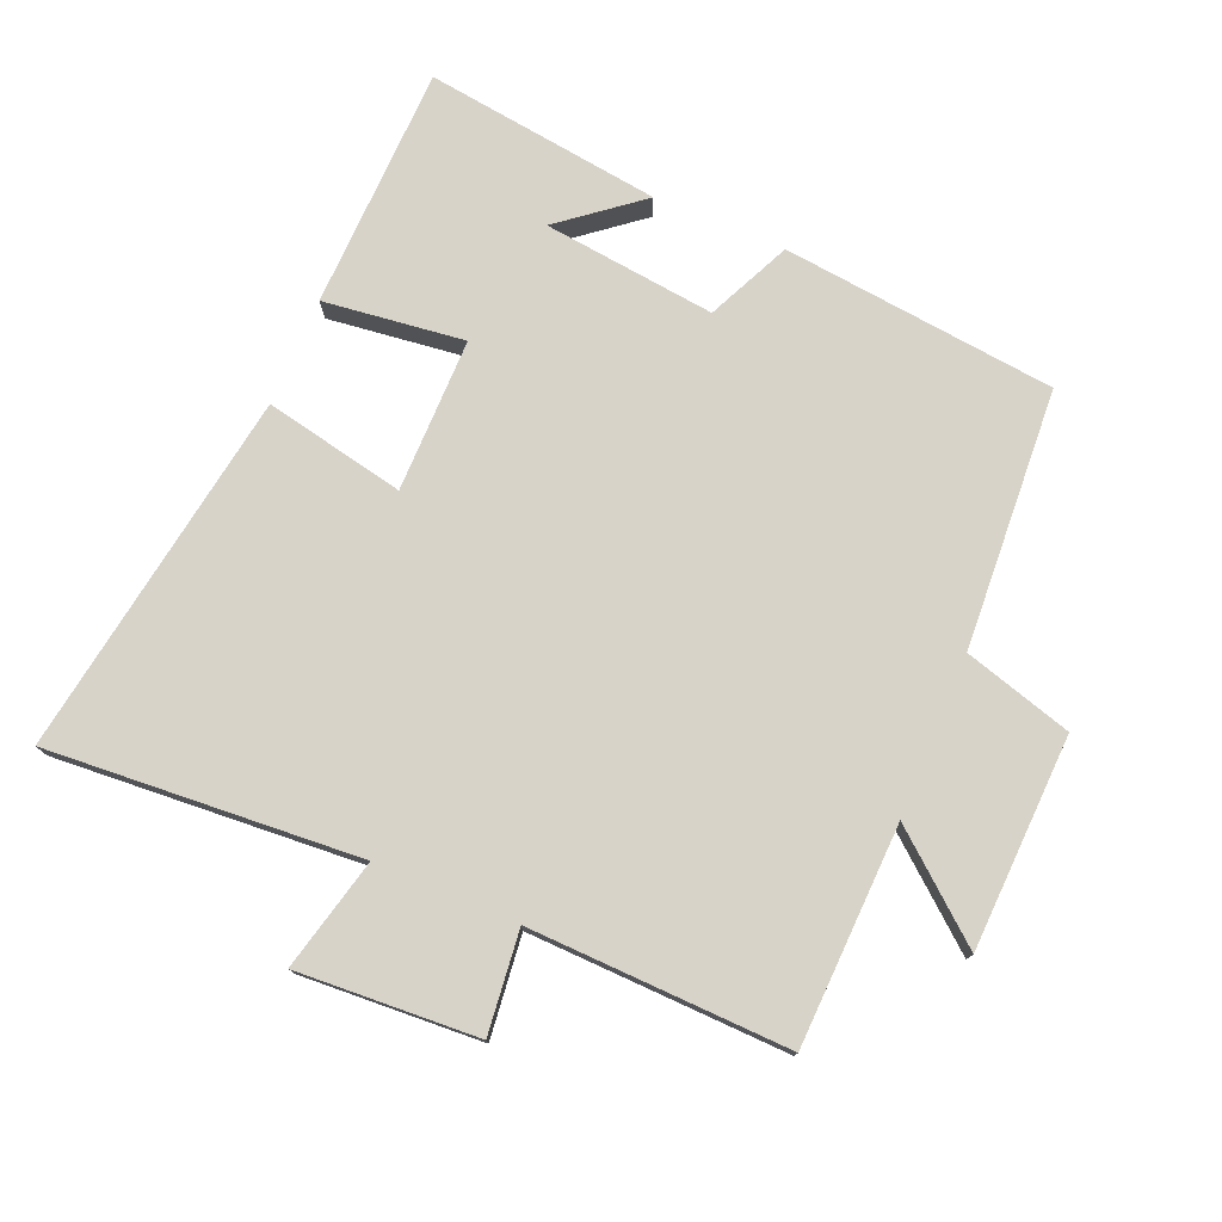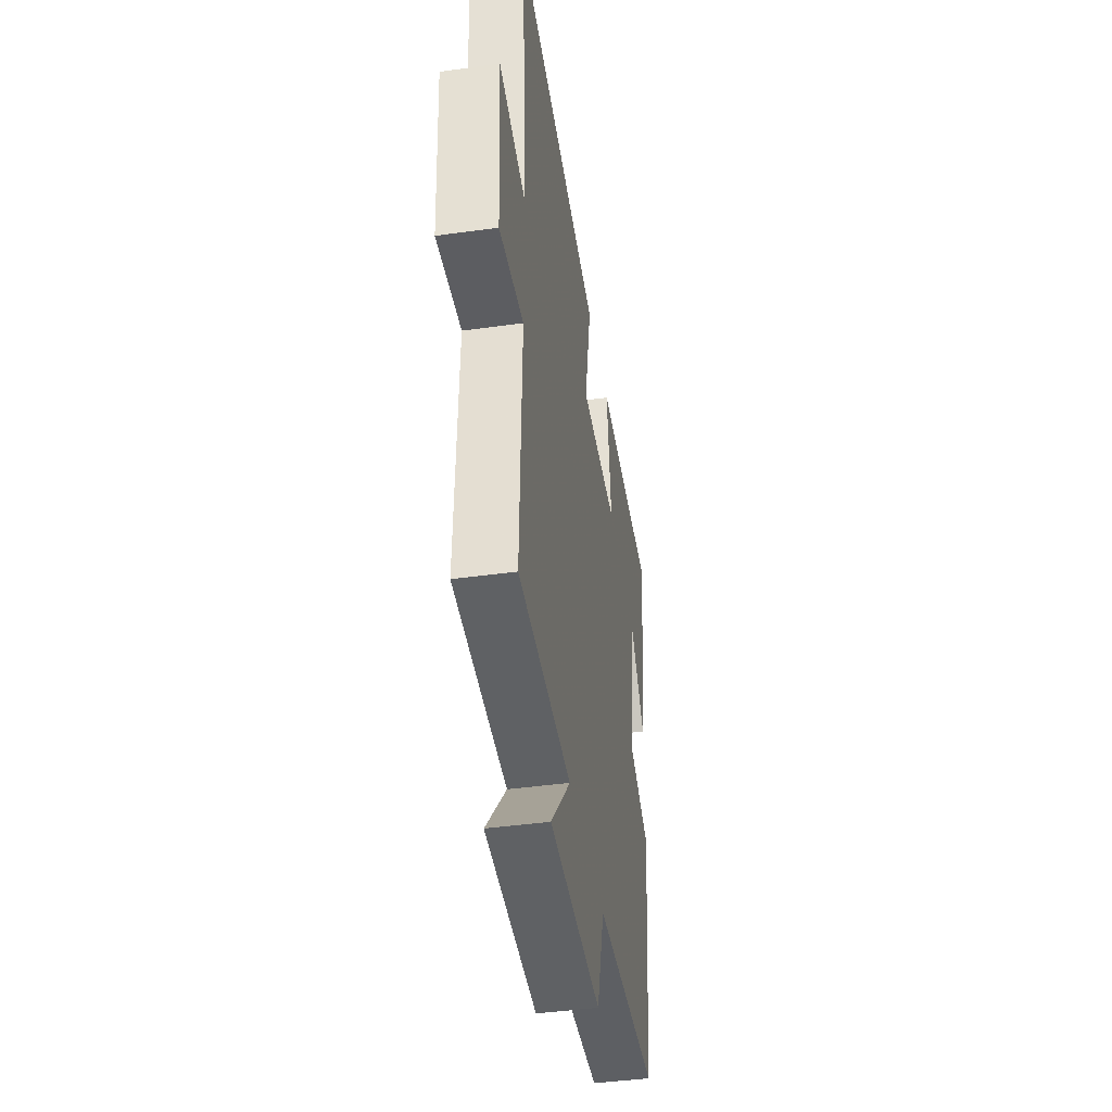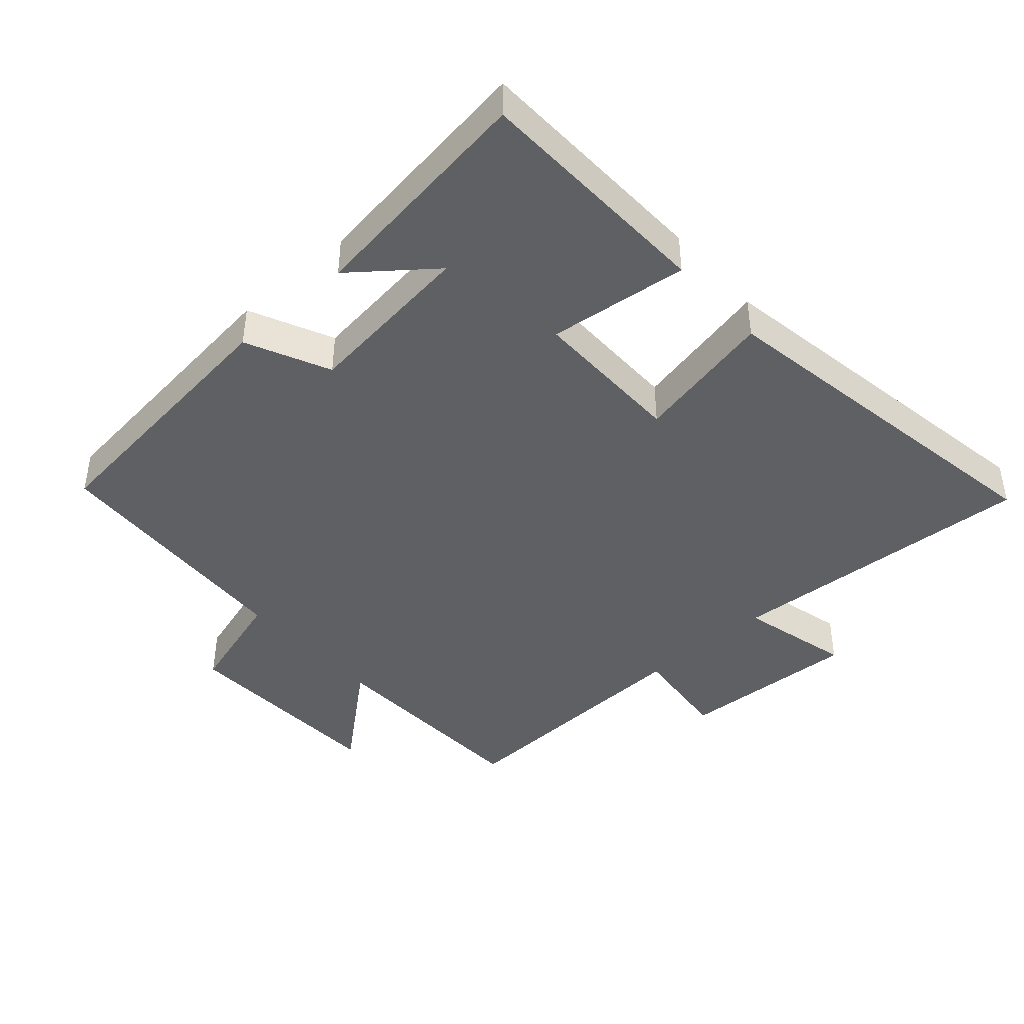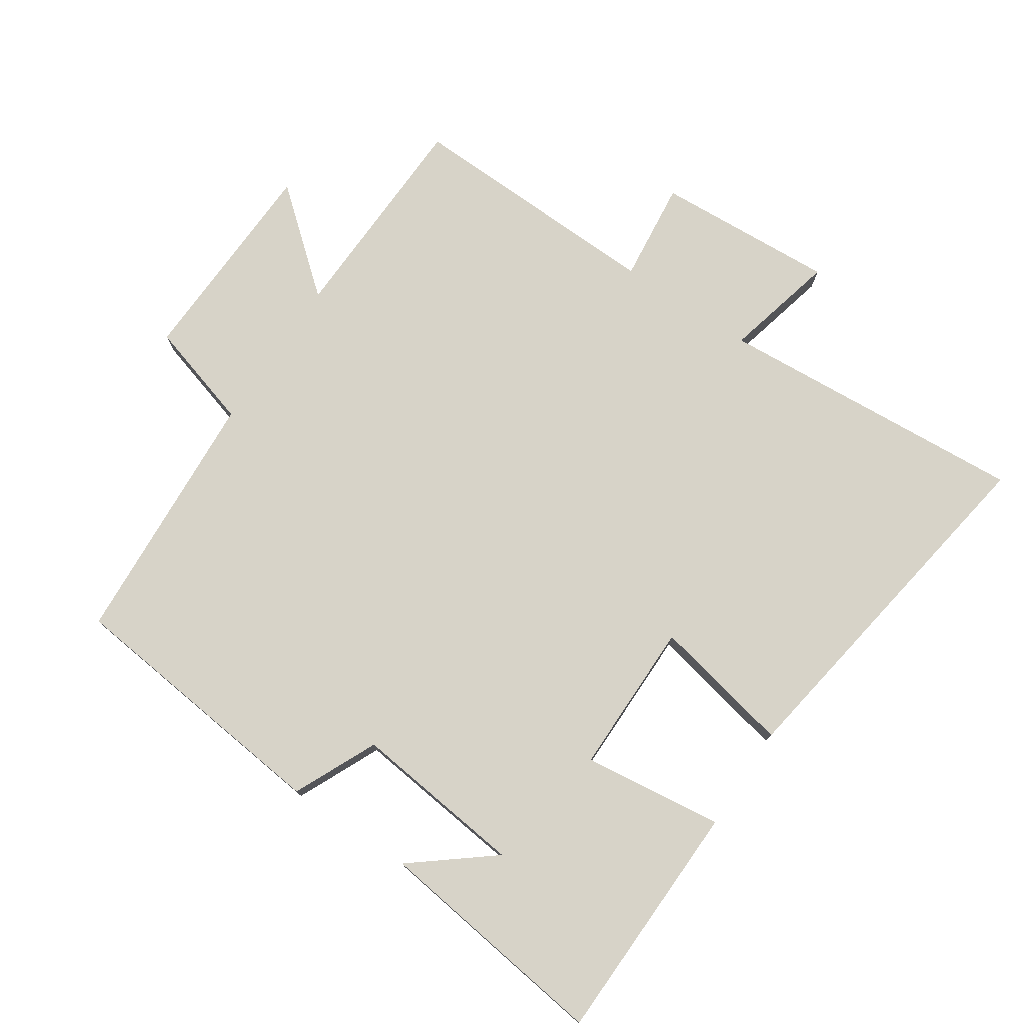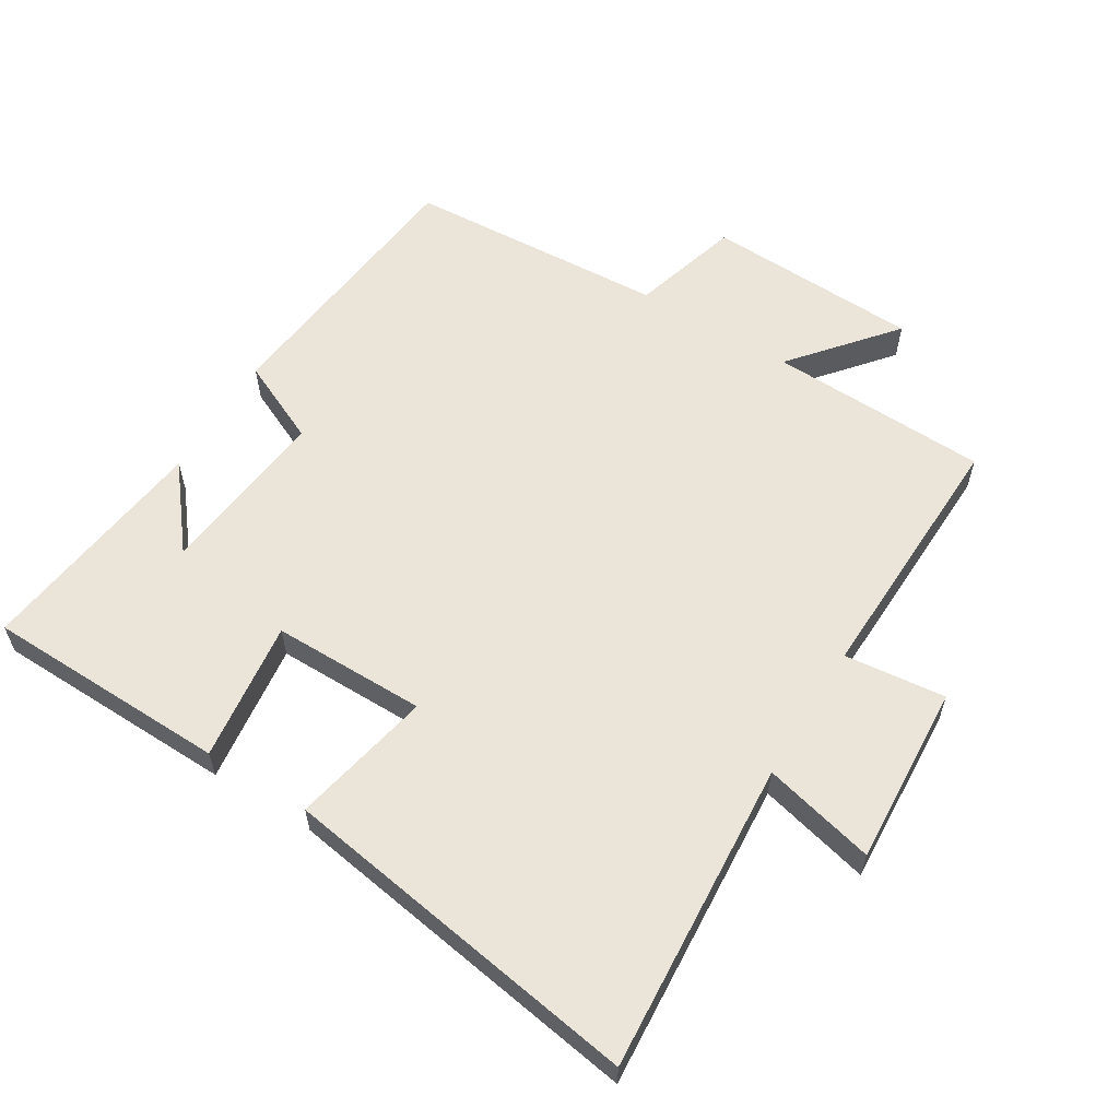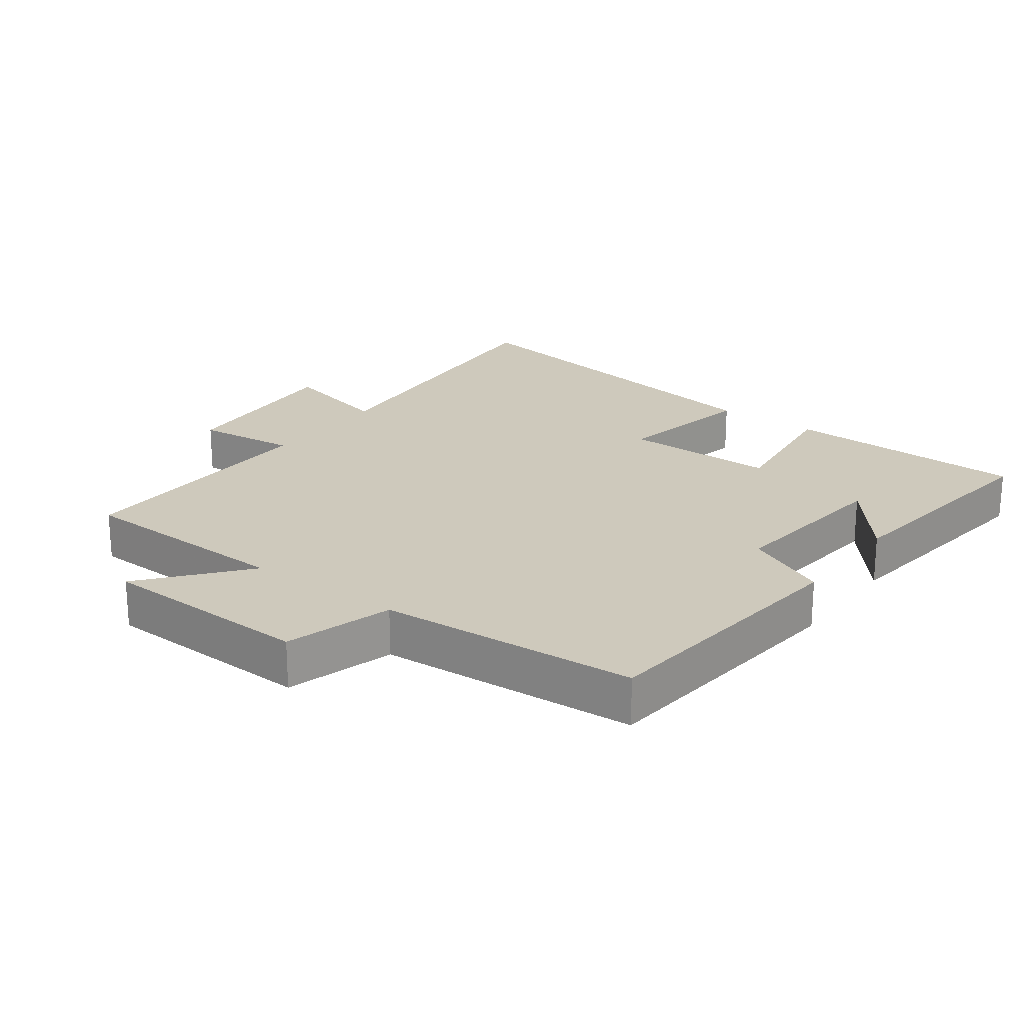
<metadata>
{"format":"obj","ext":"obj","renderer":"f3d","projection":"perspective","resolution":1024,"background":"white","views":[{"elev":76.4,"azim":112.9,"up":"+Y"},{"elev":-43.6,"azim":99.3,"up":"+Z"},{"elev":-43.0,"azim":-48.1,"up":"+Y"},{"elev":76.6,"azim":-56.2,"up":"+Y"},{"elev":59.6,"azim":31.5,"up":"+Y"},{"elev":22.4,"azim":-143.8,"up":"+Y"}]}
</metadata>
<code>
v -0.547 0.07 0.491
v -0.18 0.07 0.5
v -0.206 0.07 0.288
v 0.026 0.07 0.288
v -0.018 0.07 0.5
v 0.533 0.07 0.587
v 0.5 0.07 0.117
v 0.669 0.07 0.158
v 0.653 0.07 -0.114
v 0.5 0.07 -0.097
v 0.512 0.07 -0.489
v 0.181 0.07 -0.5
v 0.307 0.07 -0.651
v -0.015 0.07 -0.663
v -0.063 0.07 -0.5
v -0.455 0.07 -0.476
v -0.5 0.07 -0.063
v -0.374 0.07 -0.005
v -0.404 0.07 0.255
v -0.5 0.07 0.135
v -0.547 0 0.491
v -0.18 0 0.5
v -0.206 0 0.288
v 0.026 0 0.288
v -0.018 0 0.5
v 0.533 0 0.587
v 0.5 0 0.117
v 0.669 0 0.158
v 0.653 0 -0.114
v 0.5 0 -0.097
v 0.512 0 -0.489
v 0.181 0 -0.5
v 0.307 0 -0.651
v -0.015 0 -0.663
v -0.063 0 -0.5
v -0.455 0 -0.476
v -0.5 0 -0.063
v -0.374 0 -0.005
v -0.404 0 0.255
v -0.5 0 0.135
f 19 20 1
f 15 16 17 18
f 15 18 19
f 12 13 14 15
f 12 15 19
f 11 12 19
f 10 11 19
f 7 8 9 10
f 7 10 19
f 4 5 6 7
f 3 4 7 19
f 1 2 3 19
f 21 40 39
f 38 37 36 35
f 39 38 35
f 35 34 33 32
f 39 35 32
f 39 32 31
f 39 31 30
f 30 29 28 27
f 39 30 27
f 27 26 25 24
f 39 27 24 23
f 39 23 22 21
f 1 21 22 2
f 2 22 23 3
f 3 23 24 4
f 4 24 25 5
f 5 25 26 6
f 6 26 27 7
f 7 27 28 8
f 8 28 29 9
f 9 29 30 10
f 10 30 31 11
f 11 31 32 12
f 12 32 33 13
f 13 33 34 14
f 14 34 35 15
f 15 35 36 16
f 16 36 37 17
f 17 37 38 18
f 18 38 39 19
f 19 39 40 20
f 20 40 21 1

</code>
